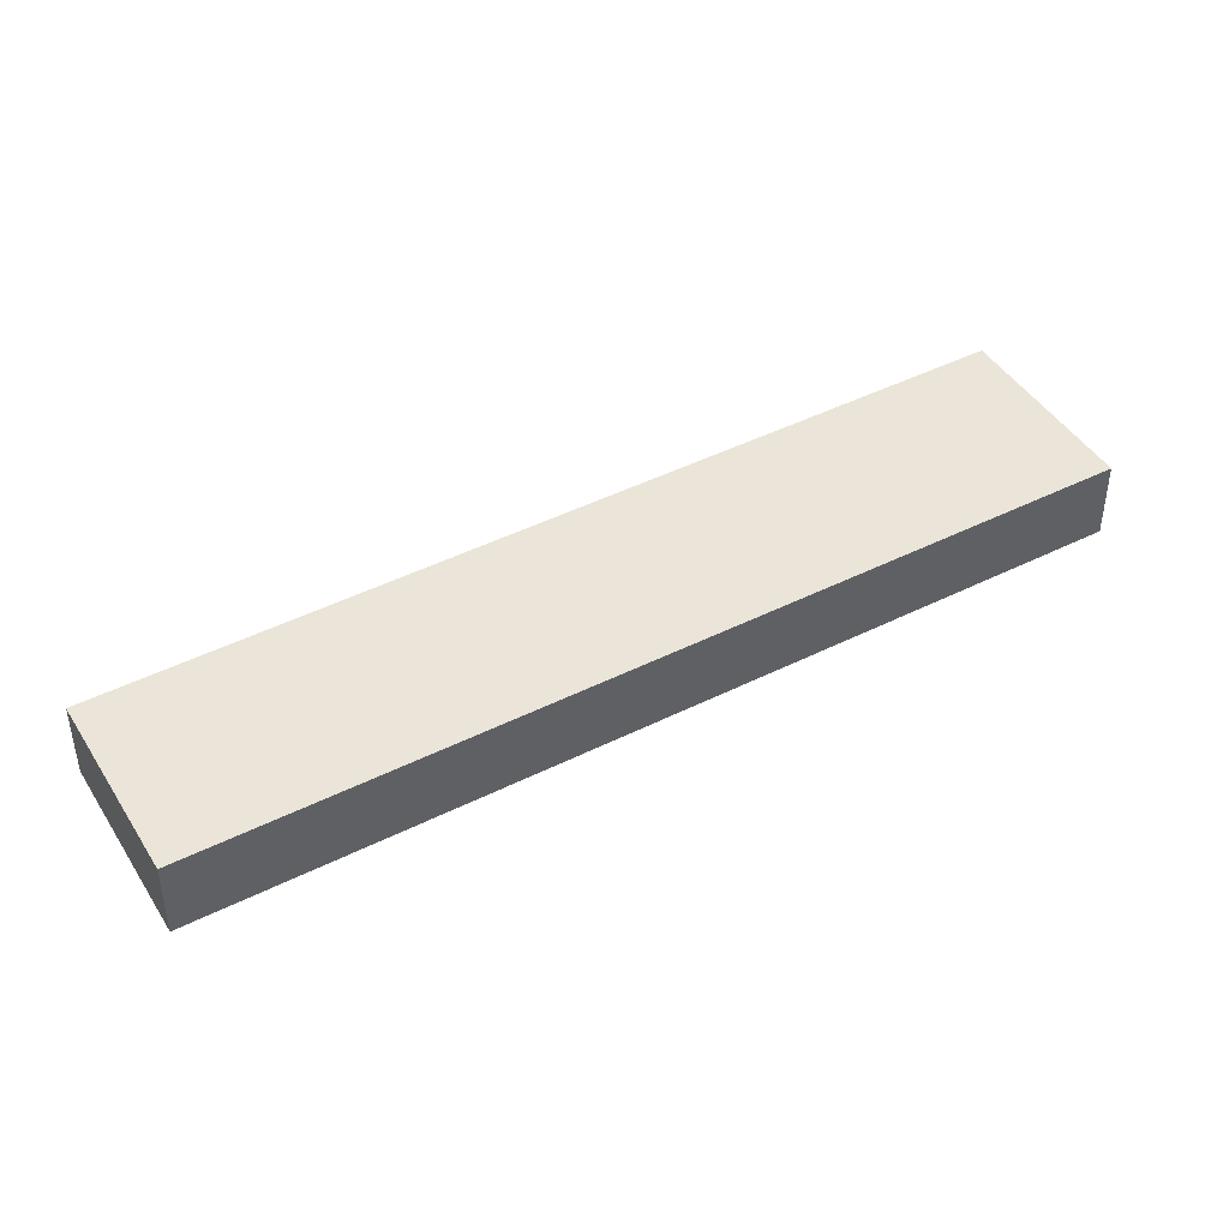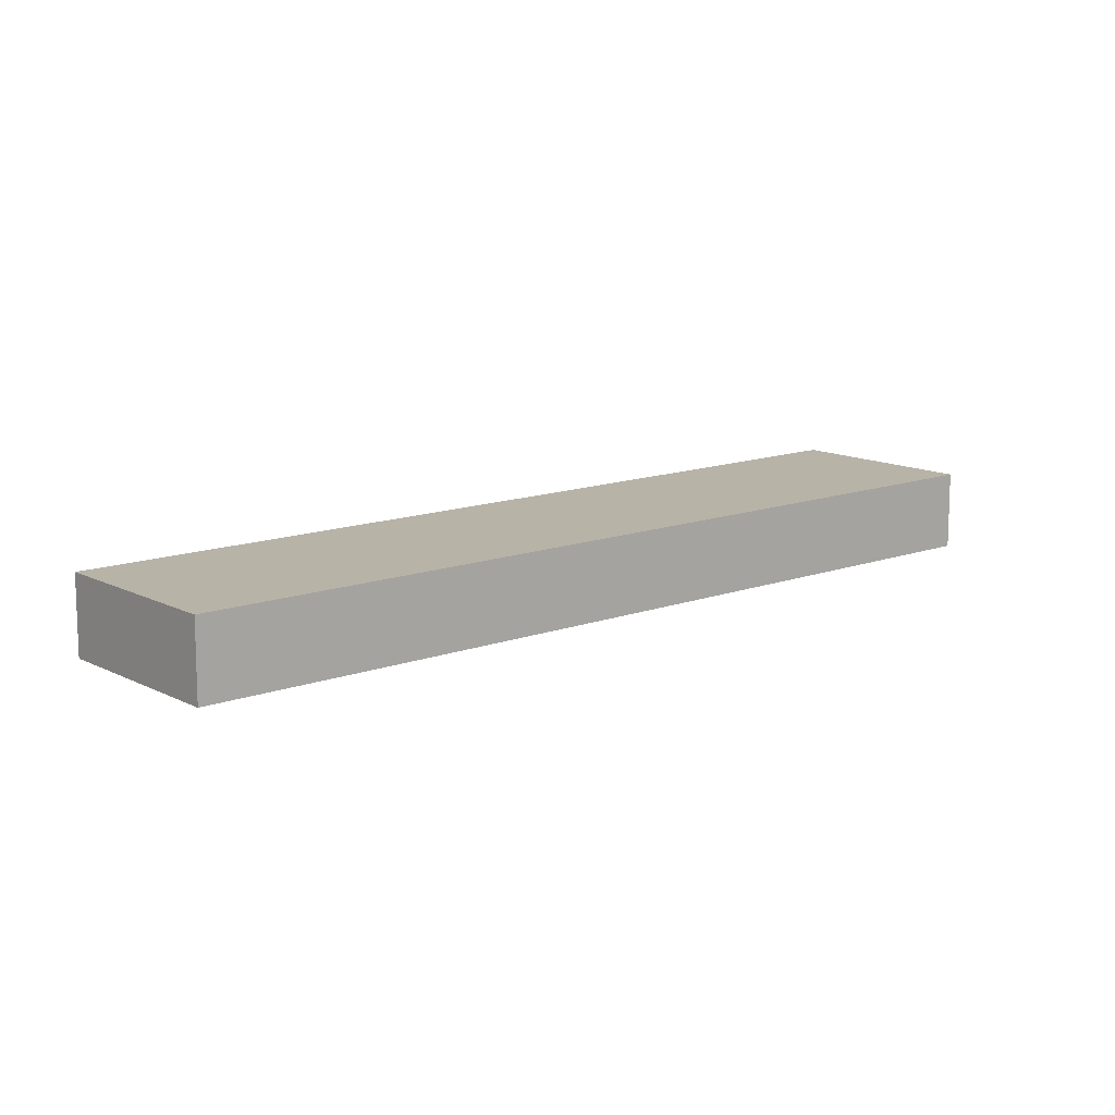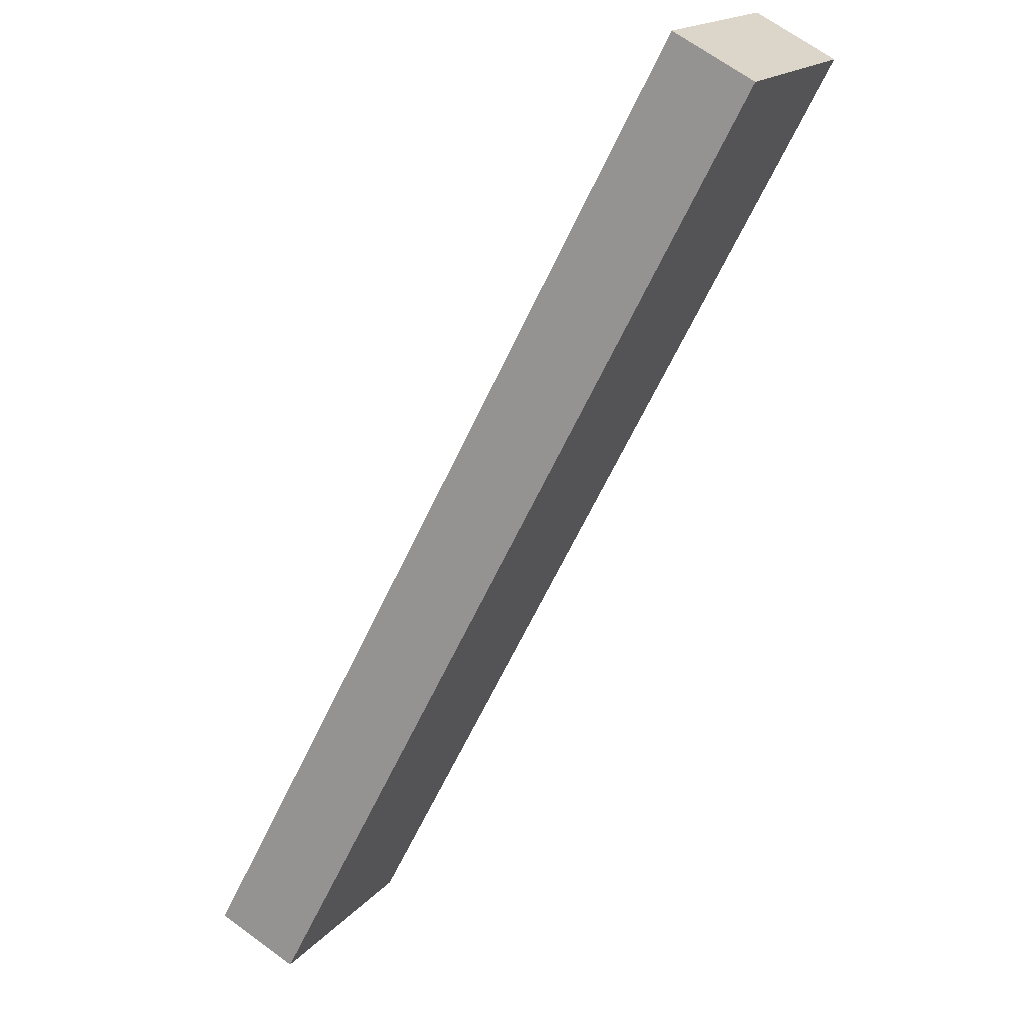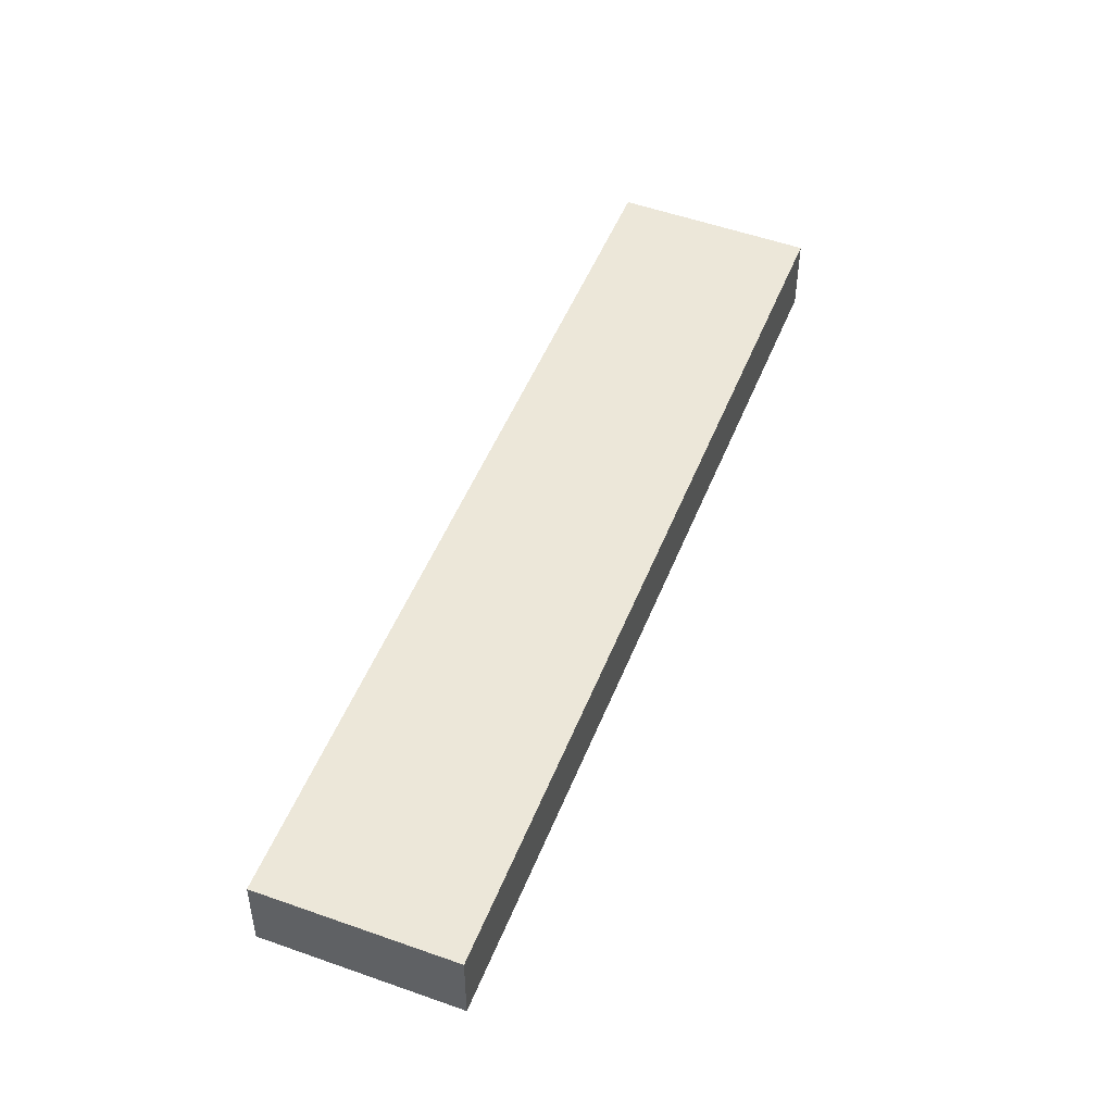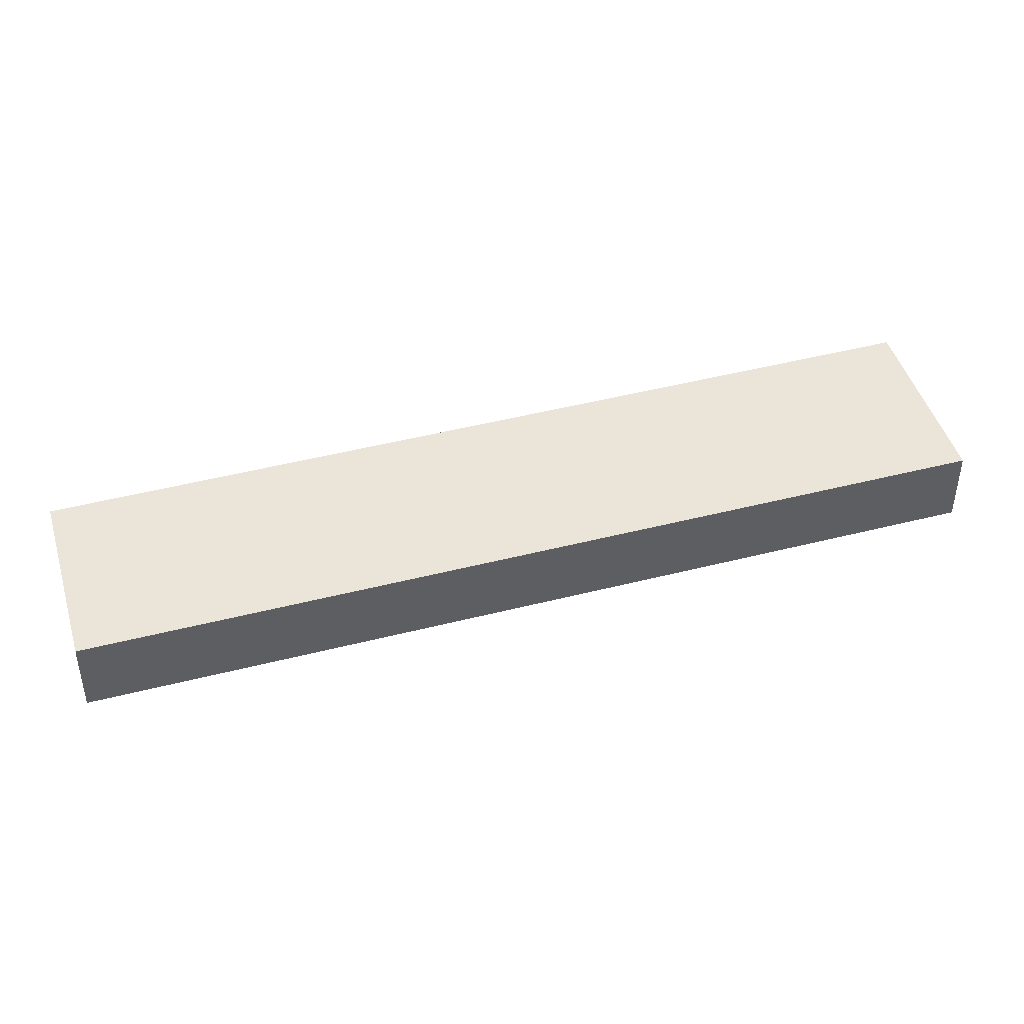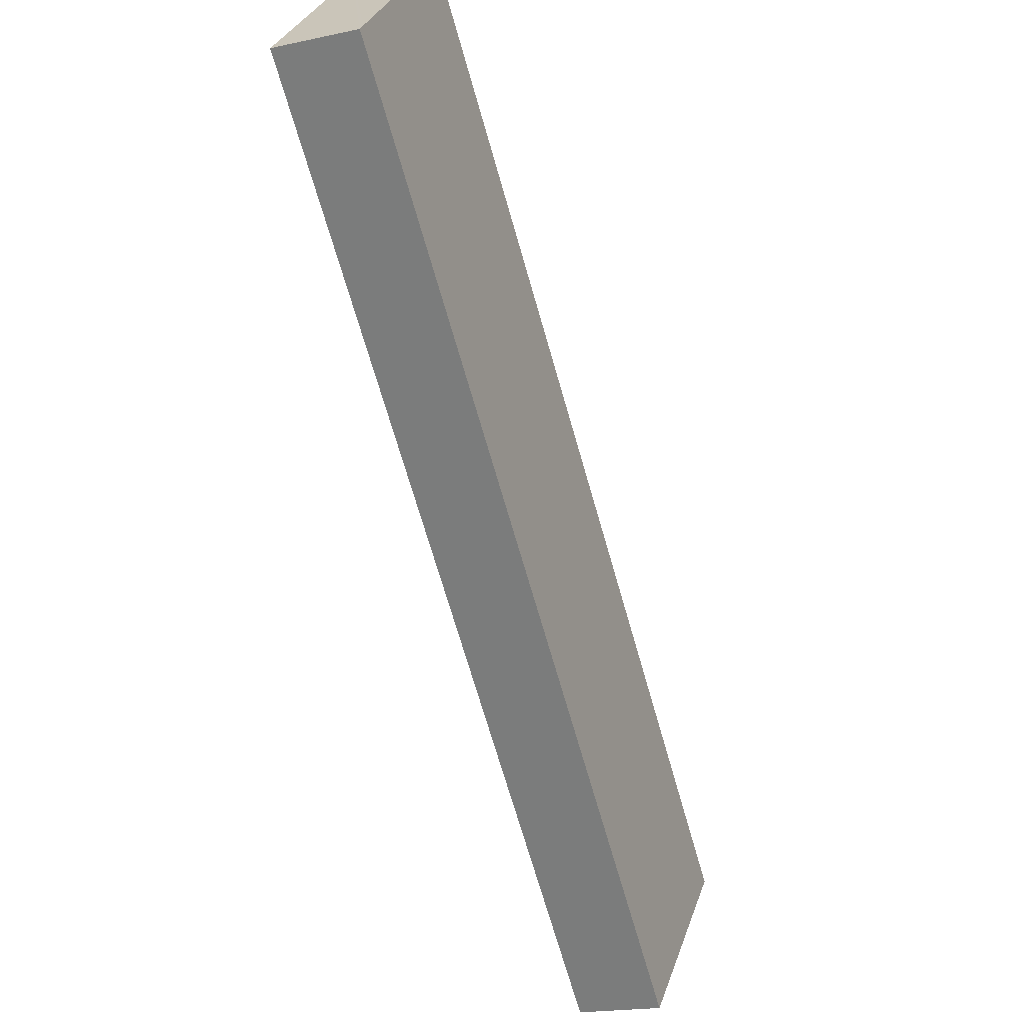
<metadata>
{"format":"obj","ext":"obj","renderer":"f3d","projection":"perspective","resolution":1024,"background":"white","views":[{"elev":44.5,"azim":15.0,"up":"+Y"},{"elev":12.7,"azim":4.6,"up":"+Y"},{"elev":67.2,"azim":126.4,"up":"+Z"},{"elev":50.0,"azim":156.6,"up":"+Y"},{"elev":45.3,"azim":28.8,"up":"+Y"},{"elev":-18.9,"azim":-67.4,"up":"+Z"}]}
</metadata>
<code>
v  0 2.507 1.535e-16
v  25.72 2.507 -16.93
v  21.16 2.507 -21.46
v  0.193 2.507 0.195
v  0.728 2.507 0.736
v  4.487 2.507 4.538
v  4.487 -2.779e-16 4.538
v  25.72 1.037e-15 -16.93
v  21.16 1.314e-15 -21.46
v  0 0 0
v  0.193 -1.194e-17 0.195
v  0.728 -4.507e-17 0.736
g defaultobject
f 1 2 3
f 2 1 4
f 2 4 5
f 2 5 6
f 7 2 6
f 2 7 8
f 8 3 2
f 3 8 9
f 10 4 1
f 4 10 5
f 5 10 6
f 6 10 11
f 6 11 12
f 6 12 7
f 9 1 3
f 1 9 10
f 8 10 9
f 10 8 11
f 11 8 12
f 12 8 7

</code>
